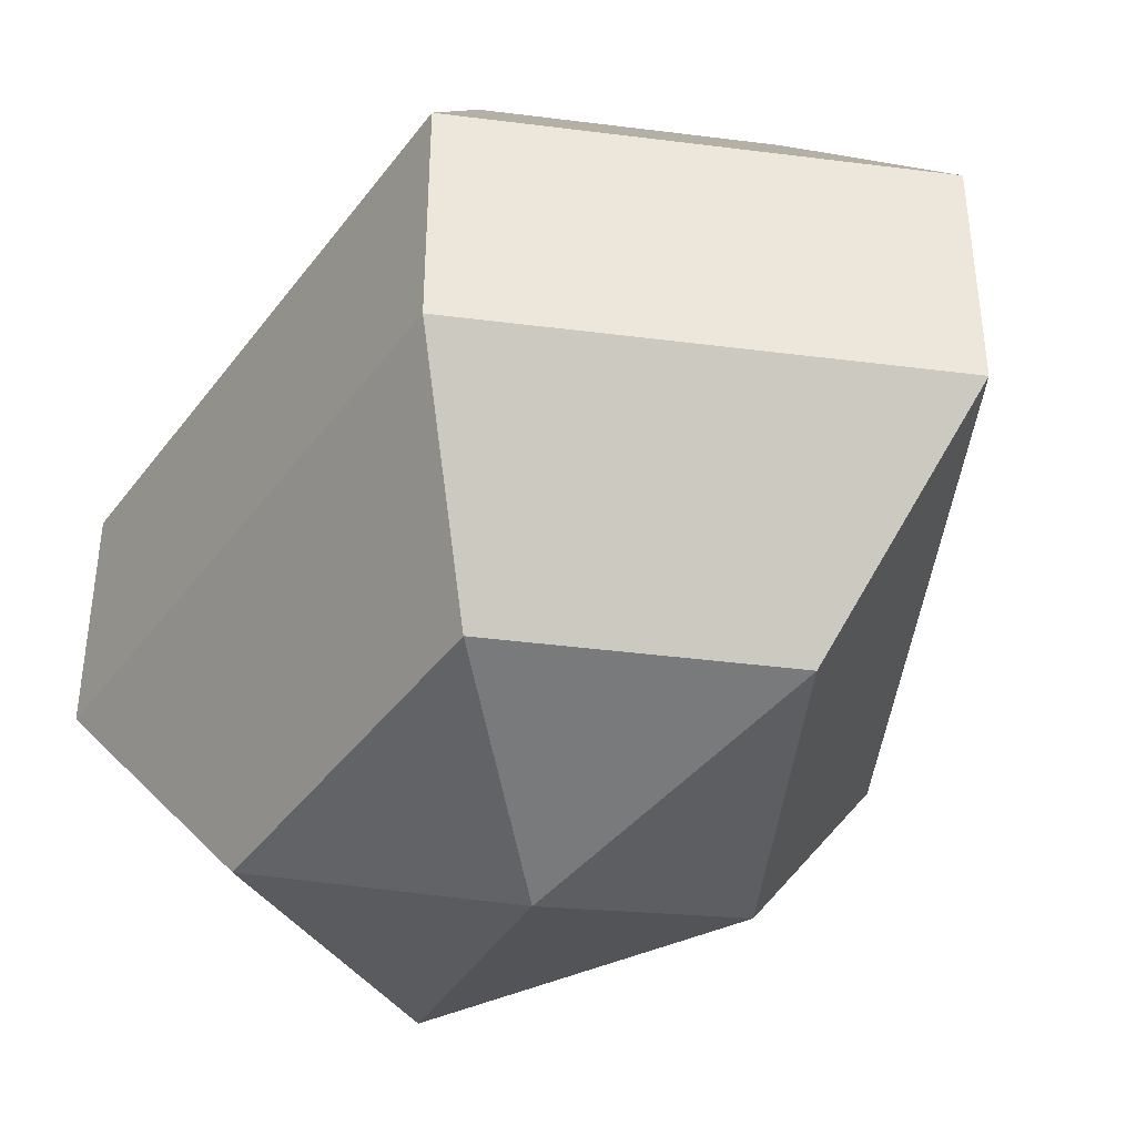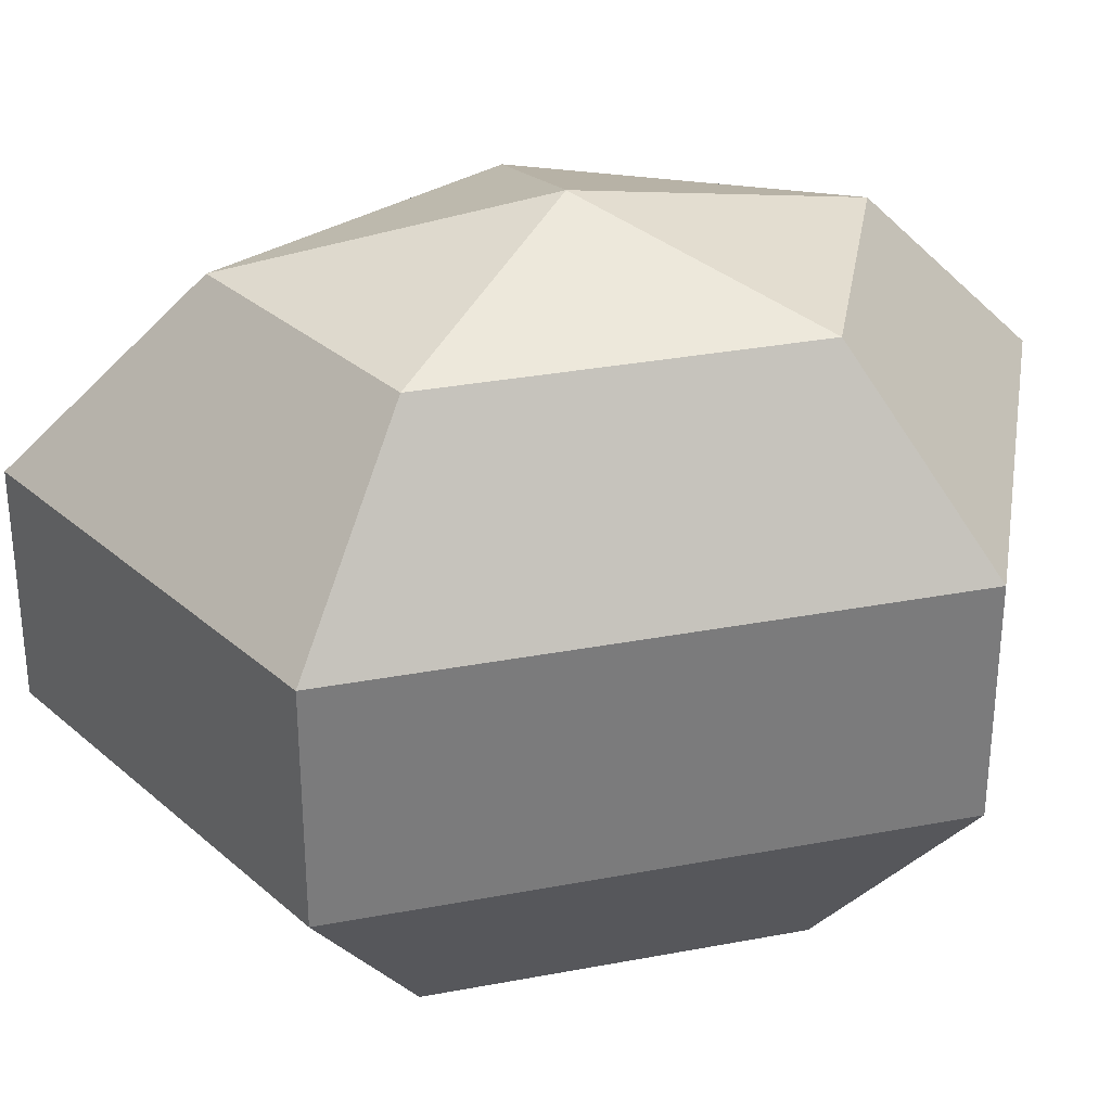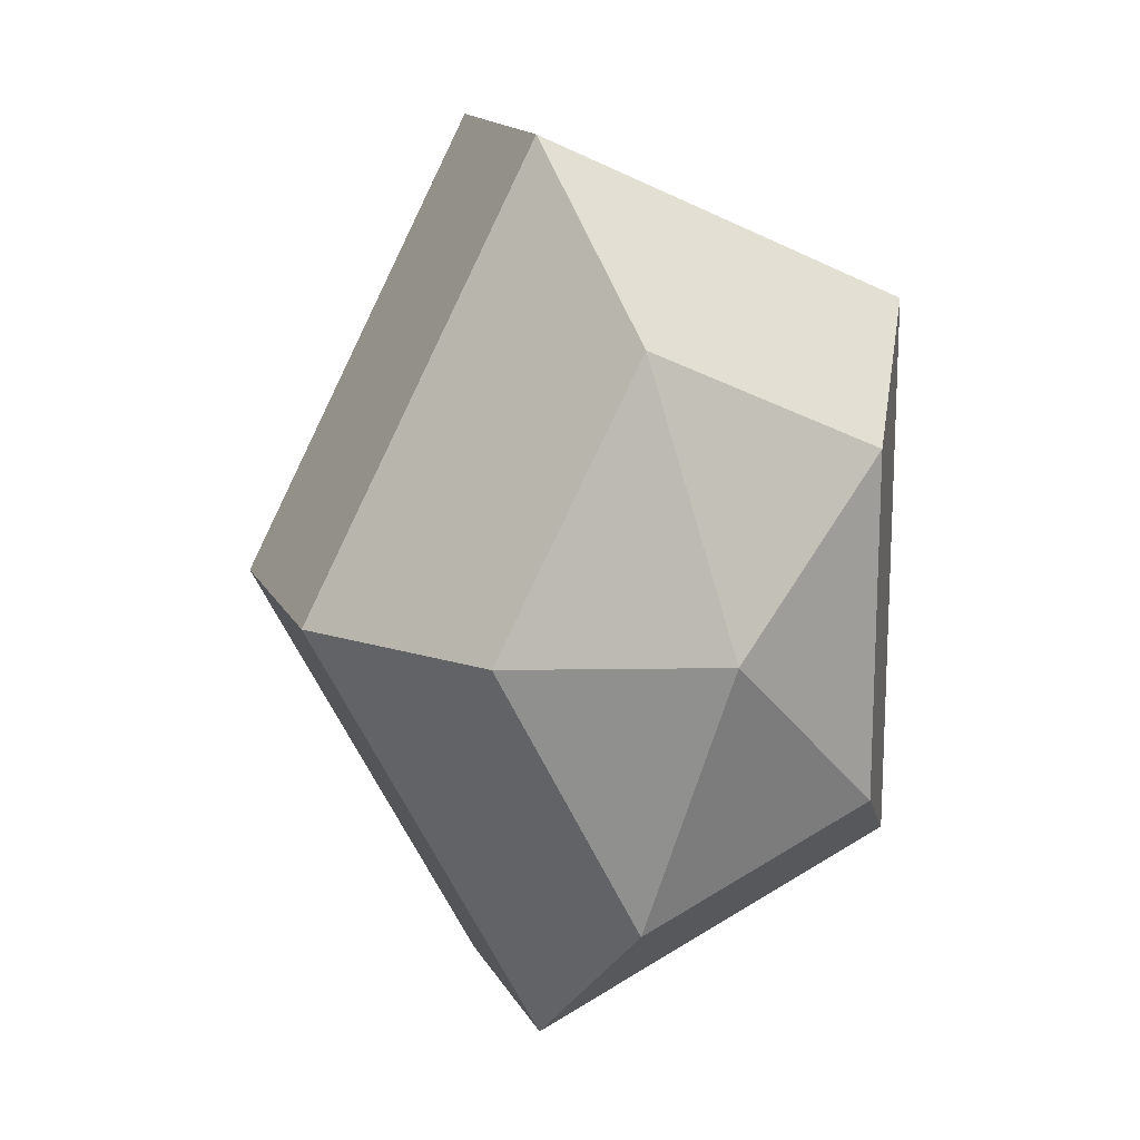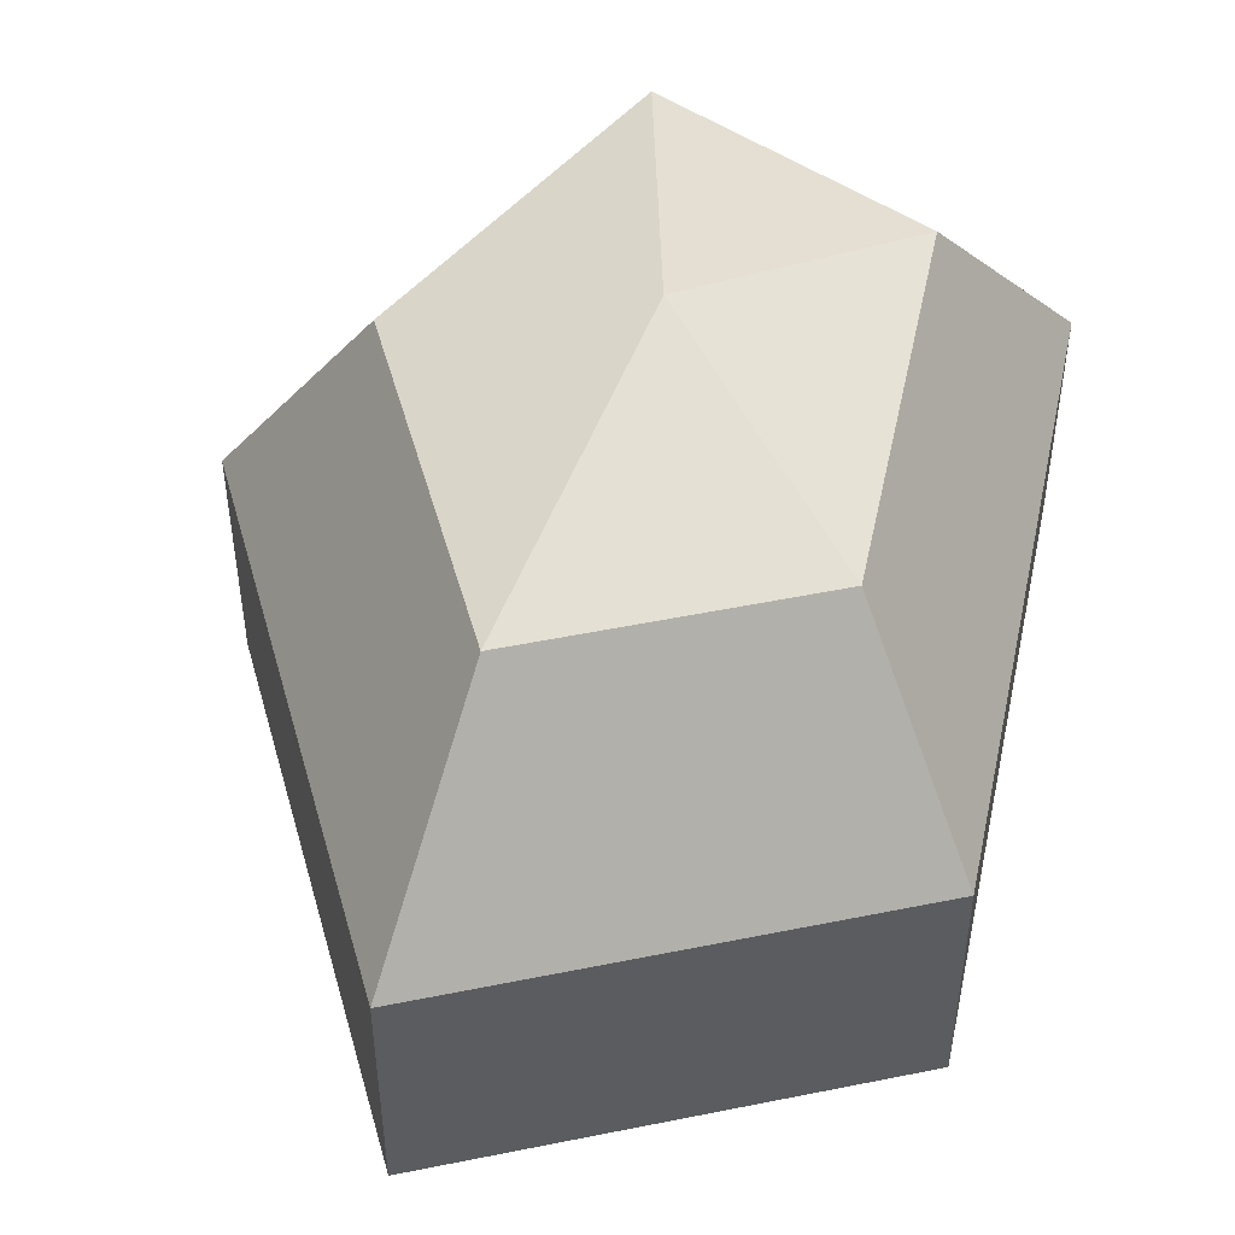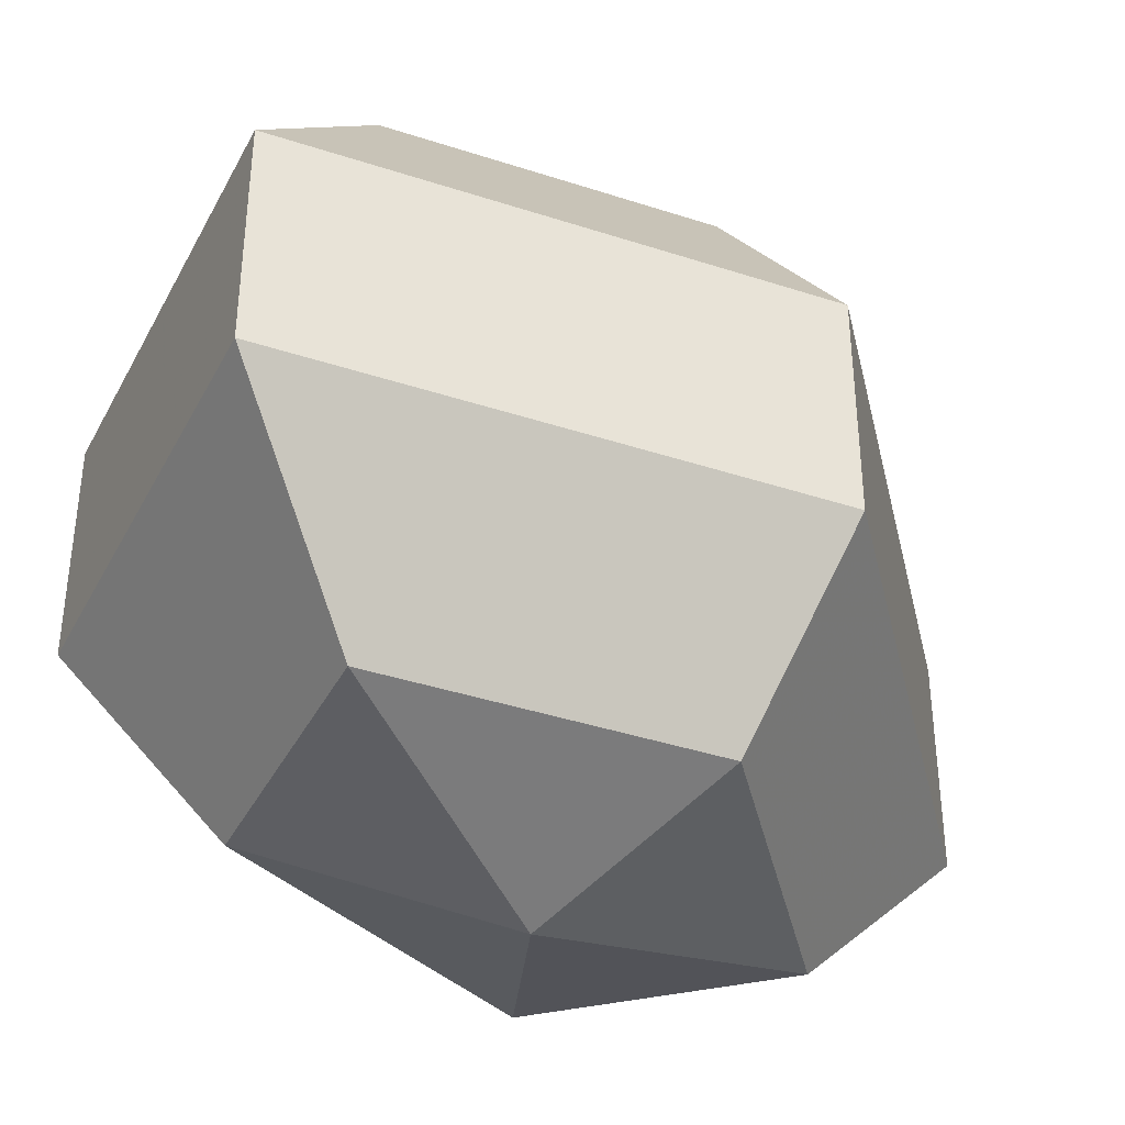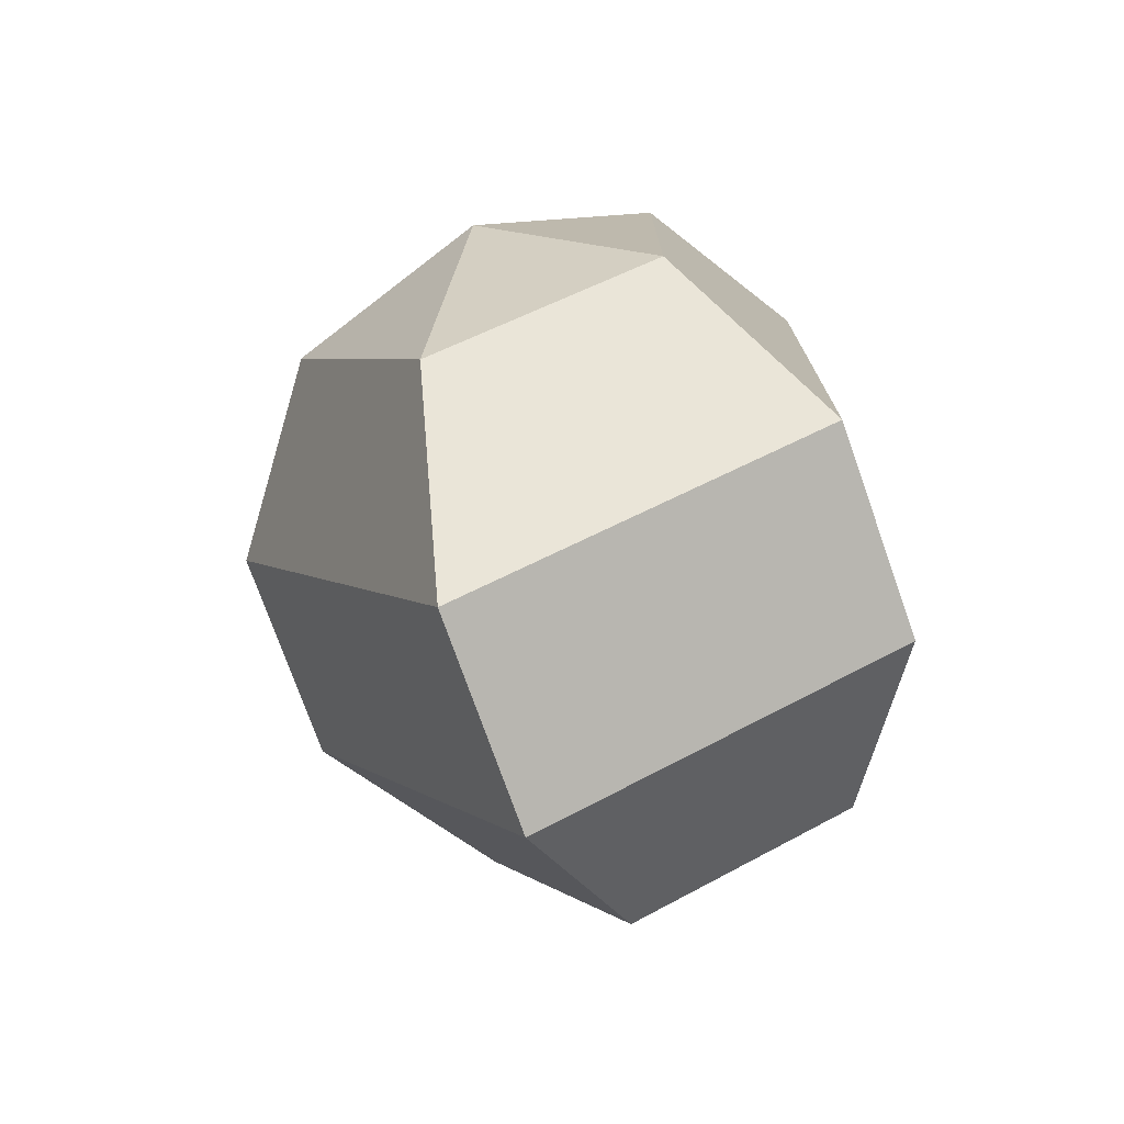
<metadata>
{"format":"obj","ext":"obj","renderer":"f3d","projection":"perspective","resolution":1024,"background":"white","views":[{"elev":-41.3,"azim":146.8,"up":"+Z"},{"elev":31.6,"azim":75.0,"up":"+Z"},{"elev":15.6,"azim":-19.7,"up":"+Y"},{"elev":50.5,"azim":11.9,"up":"+Z"},{"elev":-39.3,"azim":-139.7,"up":"+Z"},{"elev":-75.2,"azim":19.5,"up":"+Y"}]}
</metadata>
<code>
v 242 150 145.5
v 242 150 145.5
v 242 150 145.5
v 242 150 145.5
v 242 150 145.5
v 242 150 145.5
v 238.2 150 146.7
v 240.8 144.9 146.7
v 245.1 146.9 146.7
v 245.1 153.1 146.7
v 240.8 155.1 146.7
v 238.2 150 146.7
v 235.8 150 150
v 240.1 141.8 150
v 247 144.9 150
v 247 155.1 150
v 240.1 158.2 150
v 235.8 150 150
v 235.8 150 154
v 240.1 141.8 154
v 247 144.9 154
v 247 155.1 154
v 240.1 158.2 154
v 235.8 150 154
v 238.2 150 157.3
v 240.8 144.9 157.3
v 245.1 146.9 157.3
v 245.1 153.1 157.3
v 240.8 155.1 157.3
v 238.2 150 157.3
v 242 150 158.5
v 242 150 158.5
v 242 150 158.5
v 242 150 158.5
v 242 150 158.5
v 242 150 158.5
g foo
f 8 7 1
f 9 8 2
f 10 9 3
f 11 10 4
f 12 11 5
f 14 13 7
f 15 14 8
f 16 15 9
f 17 16 10
f 18 17 11
f 20 19 13
f 21 20 14
f 22 21 15
f 23 22 16
f 24 23 17
f 26 25 19
f 27 26 20
f 28 27 21
f 29 28 22
f 30 29 23
f 32 31 25
f 33 32 26
f 34 33 27
f 35 34 28
f 36 35 29
f 2 8 1
f 3 9 2
f 4 10 3
f 5 11 4
f 6 12 5
f 8 14 7
f 9 15 8
f 10 16 9
f 11 17 10
f 12 18 11
f 14 20 13
f 15 21 14
f 16 22 15
f 17 23 16
f 18 24 17
f 20 26 19
f 21 27 20
f 22 28 21
f 23 29 22
f 24 30 23
f 26 32 25
f 27 33 26
f 28 34 27
f 29 35 28
f 30 36 29
g

</code>
